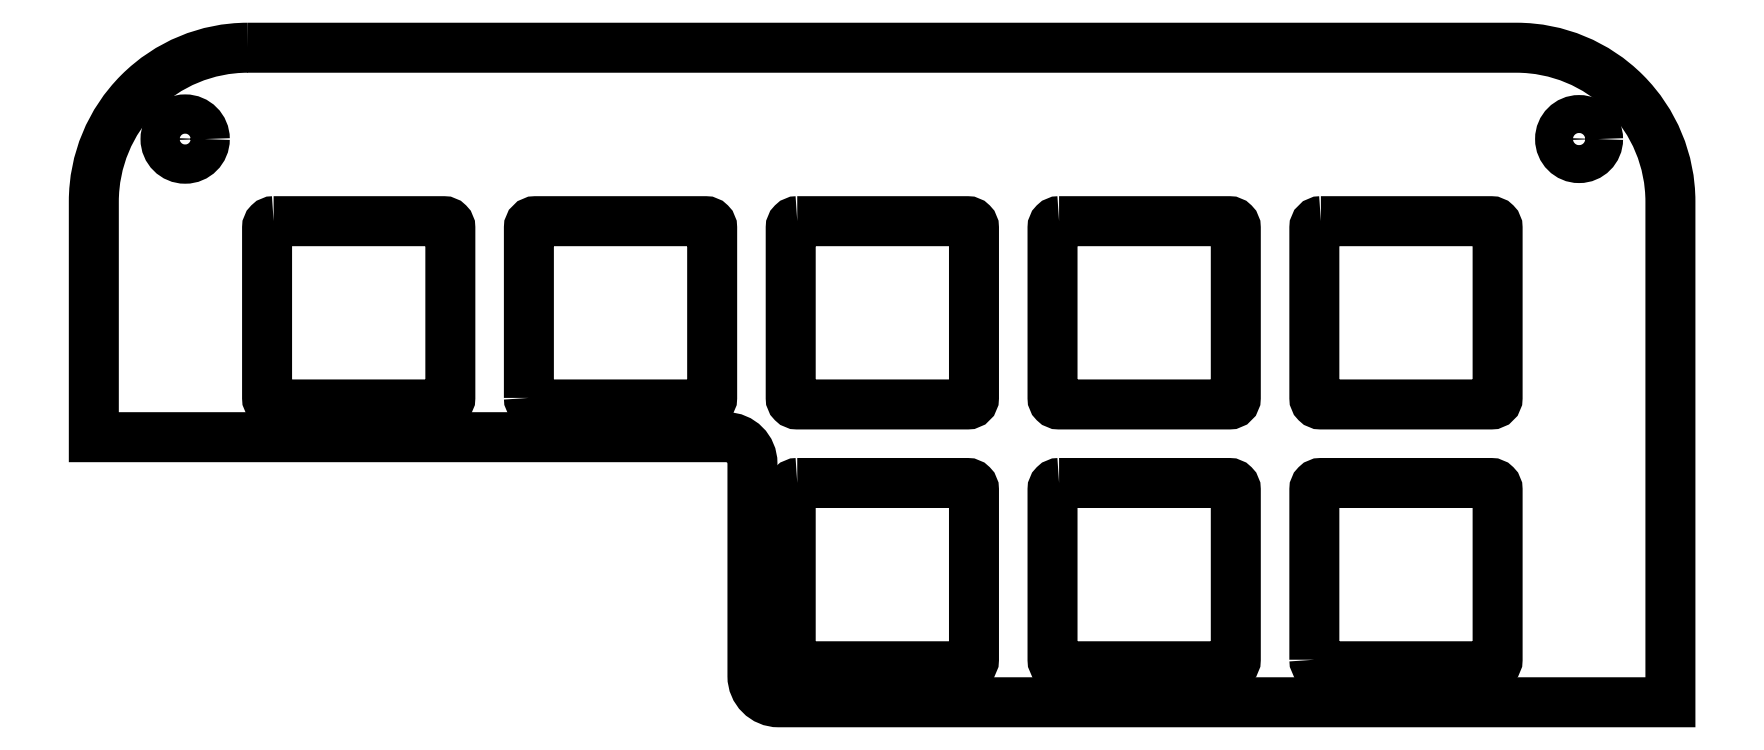
<metadata>
{"format":"dxf","ext":"dxf","renderer":"ezdxf+matplotlib","layout":"modelspace","background":"white","min_lineweight":24,"dpi":150}
</metadata>
<code>
0
SECTION
2
ENTITIES
0
CIRCLE
8
0
10
53.21
20
37.77
30
0
40
1.45
210
0
220
-0
230
1
0
CIRCLE
8
0
10
-53.27
20
37.77
30
0
40
1.5
210
0
220
-0
230
1
0
LWPOLYLINE
8
0
90
10
70
1
43
0
10
-48.5
20
44.75
42
0.4142
10
-60.25
20
33
10
-60.25
20
15
10
-11.94
20
15
42
-0.4142
10
-9.938
20
13
10
-9.938
20
-3.25
42
0.4142
10
-7.938
20
-5.25
10
60.18
20
-5.25
10
60.18
20
33
42
0.4142
10
48.43
20
44.75
0
LWPOLYLINE
8
0
90
8
70
1
43
0
10
-6.516
20
11.5
10
6.484
20
11.5
42
-0.4142
10
6.984
20
11
10
6.984
20
-2
42
-0.4142
10
6.484
20
-2.5
10
-6.516
20
-2.5
42
-0.4142
10
-7.016
20
-2
10
-7.016
20
11
42
-0.4142
0
LWPOLYLINE
8
0
90
8
70
1
43
0
10
-46.52
20
31.5
42
0.4142
10
-47.02
20
31
10
-47.02
20
18
42
0.4142
10
-46.52
20
17.5
10
-33.52
20
17.5
42
0.4142
10
-33.02
20
18
10
-33.02
20
31
42
0.4142
10
-33.52
20
31.5
0
LWPOLYLINE
8
0
90
8
70
1
43
0
10
13.48
20
31.5
10
26.48
20
31.5
42
-0.4142
10
26.98
20
31
10
26.98
20
18
42
-0.4142
10
26.48
20
17.5
10
13.48
20
17.5
42
-0.4142
10
12.98
20
18
10
12.98
20
31
42
-0.4142
0
LWPOLYLINE
8
0
90
8
70
1
43
0
10
33.48
20
31.5
10
46.48
20
31.5
42
-0.4142
10
46.98
20
31
10
46.98
20
18
42
-0.4142
10
46.48
20
17.5
10
33.48
20
17.5
42
-0.4142
10
32.98
20
18
10
32.98
20
31
42
-0.4142
0
LWPOLYLINE
8
0
90
8
70
1
43
0
10
32.98
20
-2
10
32.98
20
11
42
-0.4142
10
33.48
20
11.5
10
46.48
20
11.5
42
-0.4142
10
46.98
20
11
10
46.98
20
-2
42
-0.4142
10
46.48
20
-2.5
10
33.48
20
-2.5
42
-0.4142
0
LWPOLYLINE
8
0
90
8
70
1
43
0
10
-27.02
20
18
10
-27.02
20
31
42
-0.4142
10
-26.52
20
31.5
10
-13.52
20
31.5
42
-0.4142
10
-13.02
20
31
10
-13.02
20
18
42
-0.4142
10
-13.52
20
17.5
10
-26.52
20
17.5
42
-0.4142
0
LWPOLYLINE
8
0
90
8
70
1
43
0
10
-6.516
20
31.5
10
6.484
20
31.5
42
-0.4142
10
6.984
20
31
10
6.984
20
18
42
-0.4142
10
6.484
20
17.5
10
-6.516
20
17.5
42
-0.4142
10
-7.016
20
18
10
-7.016
20
31
42
-0.4142
0
LWPOLYLINE
8
0
90
8
70
1
43
0
10
13.48
20
11.5
10
26.48
20
11.5
42
-0.4142
10
26.98
20
11
10
26.98
20
-2
42
-0.4142
10
26.48
20
-2.5
10
13.48
20
-2.5
42
-0.4142
10
12.98
20
-2
10
12.98
20
11
42
-0.4142
0
ENDSEC
0
EOF

</code>
